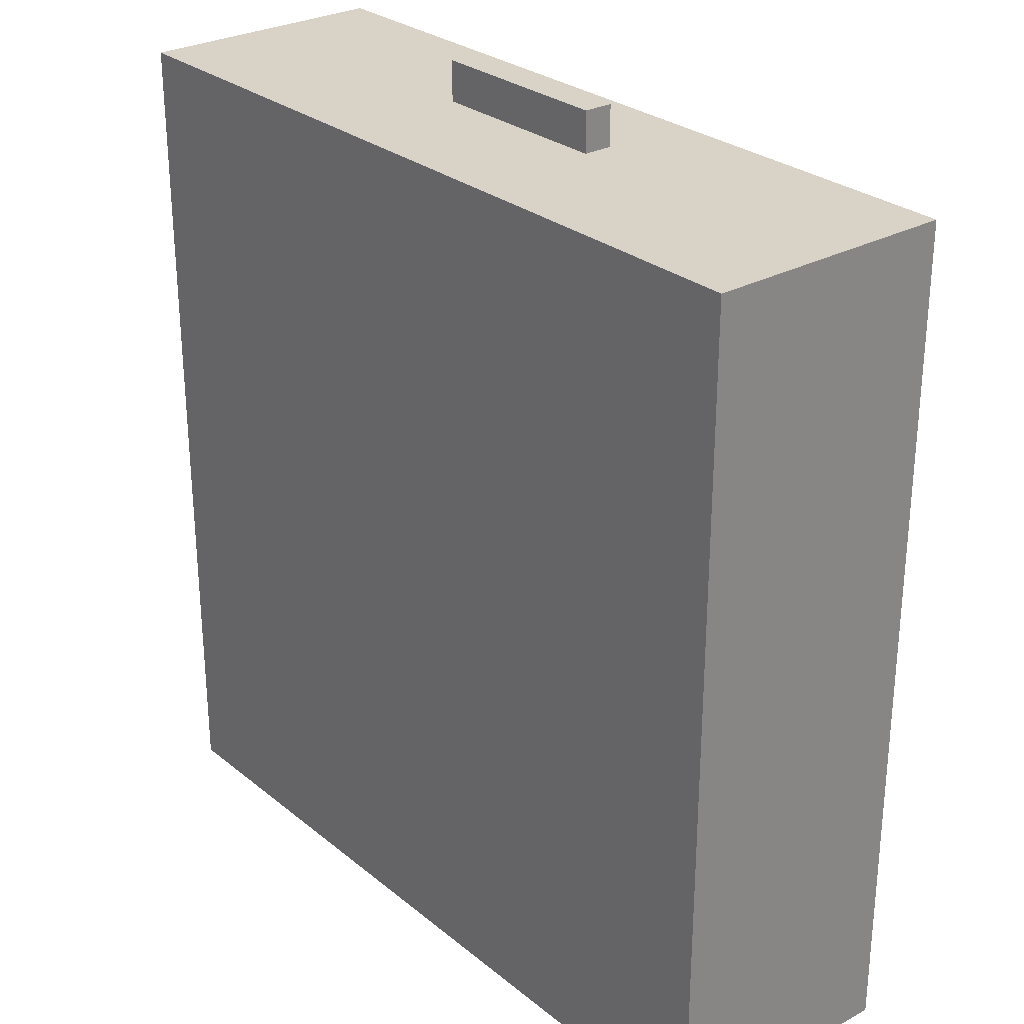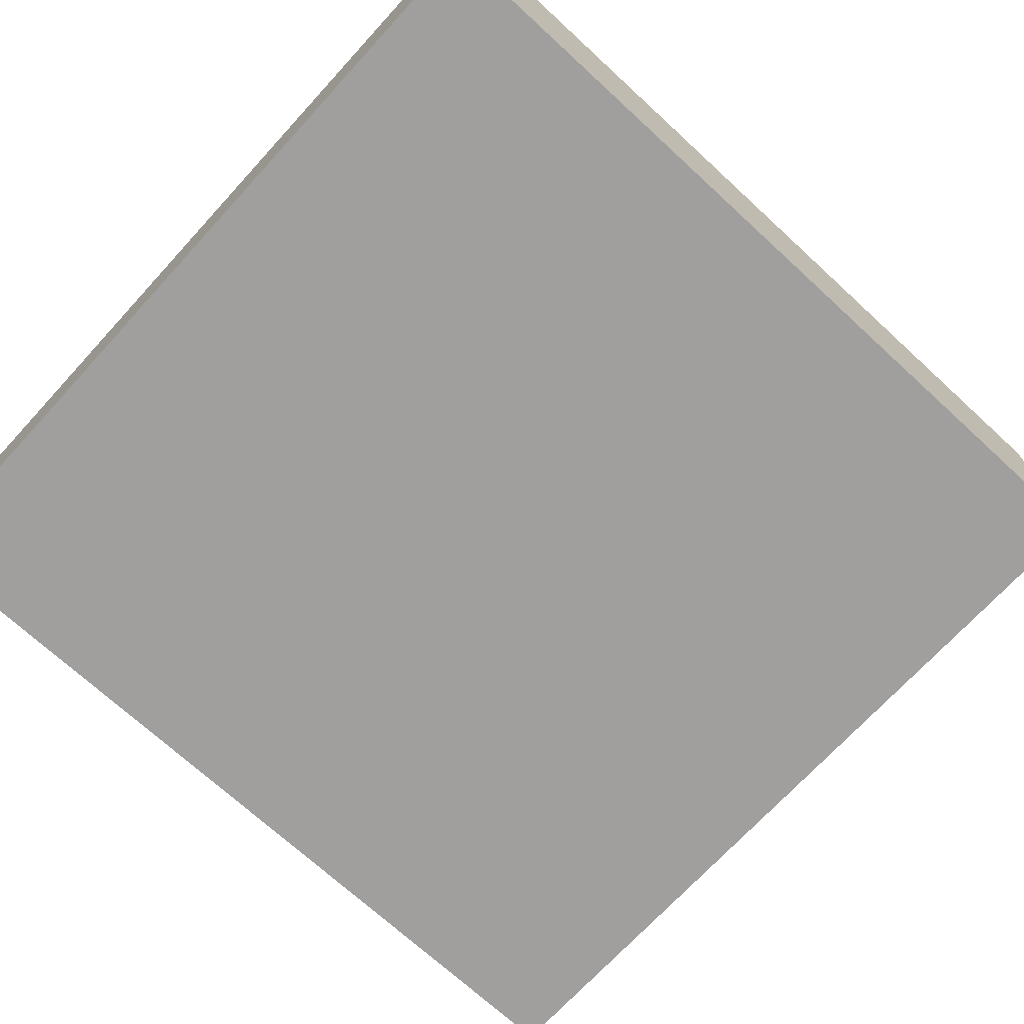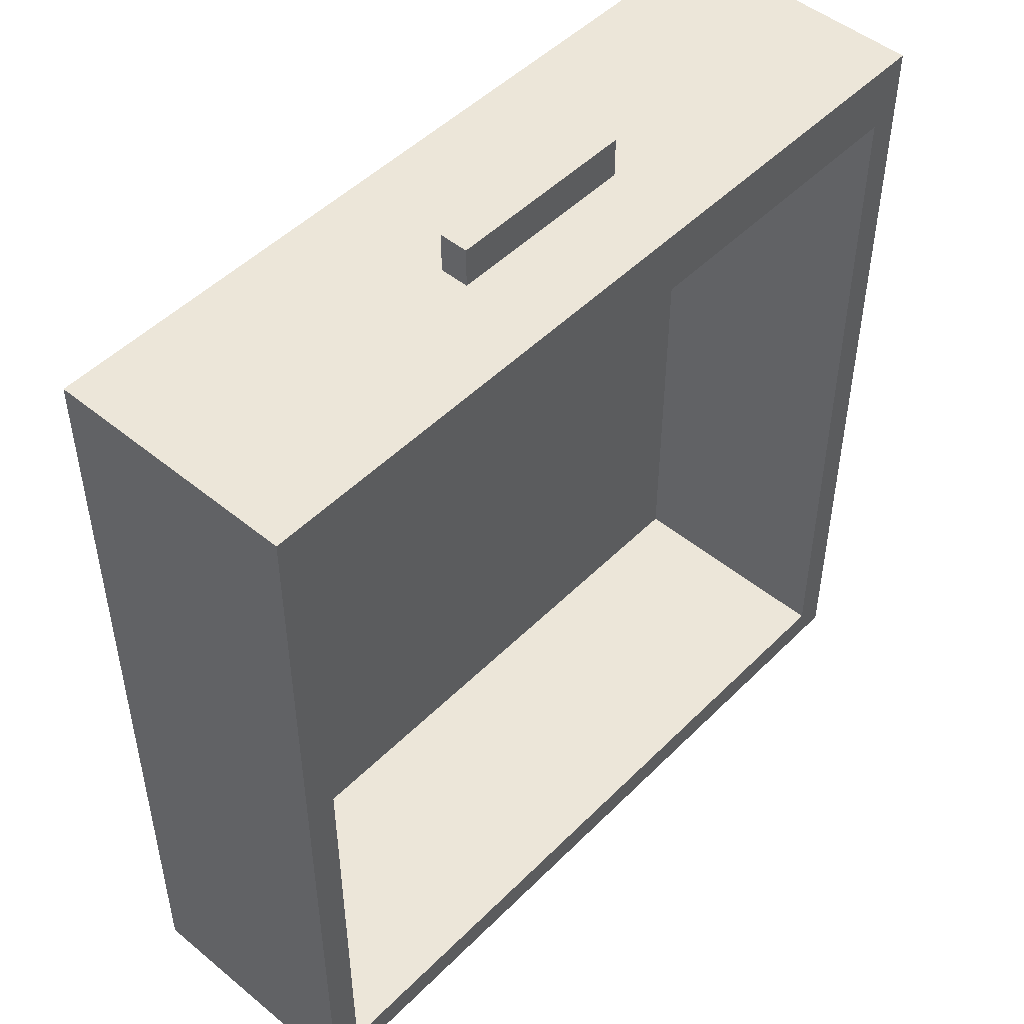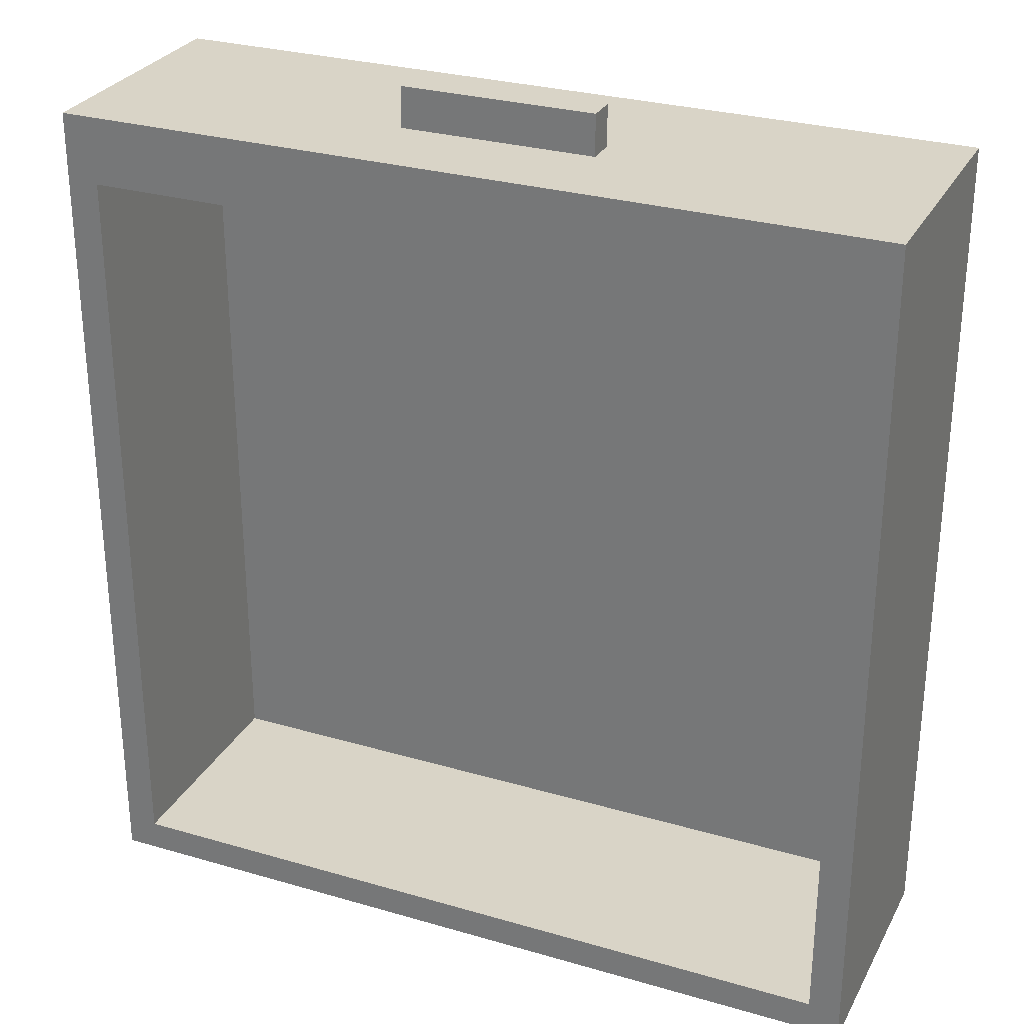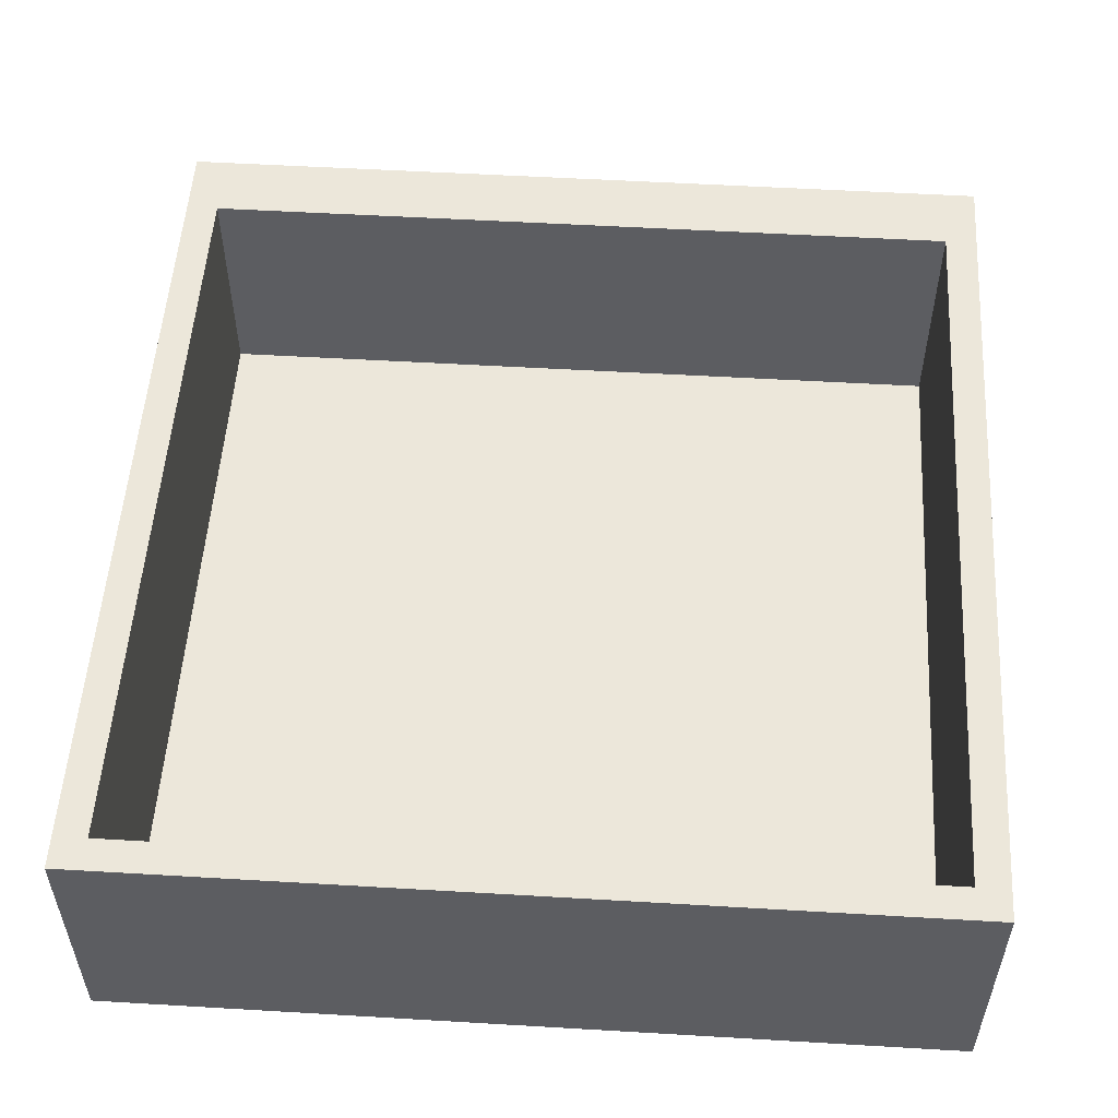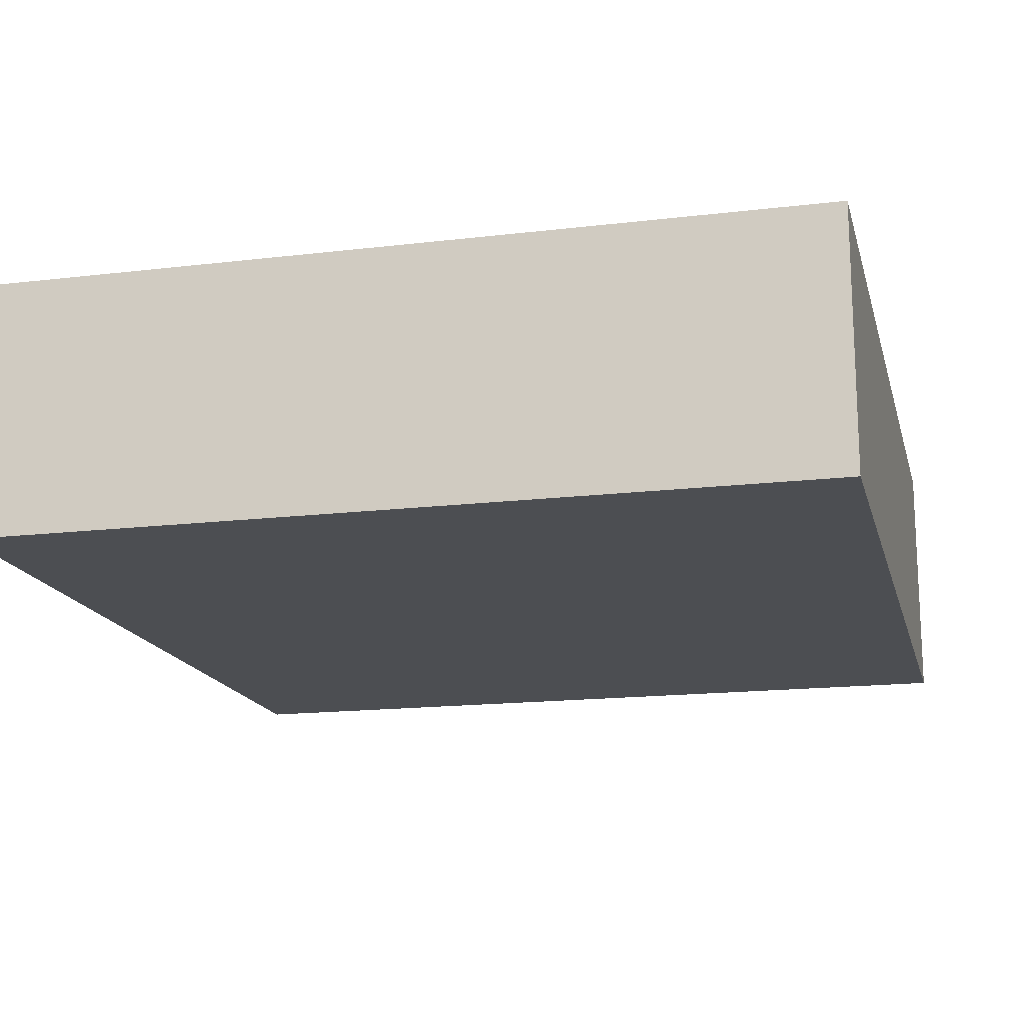
<metadata>
{"format":"obj","ext":"obj","renderer":"f3d","projection":"perspective","resolution":1024,"background":"white","views":[{"elev":28.1,"azim":50.4,"up":"+Z"},{"elev":-71.3,"azim":-132.6,"up":"+Y"},{"elev":49.0,"azim":132.3,"up":"+Z"},{"elev":28.8,"azim":-156.5,"up":"+Z"},{"elev":53.6,"azim":-176.4,"up":"+Y"},{"elev":-16.5,"azim":-166.3,"up":"+Y"}]}
</metadata>
<code>
o Props_BedsideTable_Drawer
v 0.2303 0.004323 0.2443
v 0.2303 0.1458 0.2443
v -0.2303 0.1458 0.2443
v -0.2303 0.004323 0.2443
v 0.2303 0.1458 0.2243
v 0.2303 0.004323 0.2243
v -0.2303 0.004323 0.2243
v -0.2303 0.1458 0.2243
v 0.2303 0.1458 -0.2341
v 0.2303 0.004323 -0.2341
v -0.2303 0.004323 -0.2341
v -0.2303 0.1458 -0.2341
v -0.2125 0.1458 0.2066
v 0.2125 0.1458 0.2066
v 0.2125 0.1458 -0.2164
v -0.2125 0.1458 -0.2164
v 0.2125 0.01714 0.2066
v -0.2125 0.01714 0.2066
v -0.2125 0.01714 -0.2164
v 0.2125 0.01714 -0.2164
v -0.05468 0.07865 0.2672
v -0.05468 0.09509 0.2672
v -0.05468 0.07865 0.2342
v -0.05468 0.09509 0.2342
v 0.05441 0.07865 0.2672
v 0.05441 0.09509 0.2672
v 0.05441 0.07865 0.2342
v 0.05441 0.09509 0.2342
f 1 2 3 4
f 7 8 12 11
f 4 3 8 7
f 1 4 7 6
f 3 2 5 8
f 2 1 6 5
f 10 11 12 9
f 6 7 11 10
f 15 16 19 20
f 5 6 10 9
f 8 5 14 13
f 5 9 15 14
f 9 12 16 15
f 12 8 13 16
f 18 17 20 19
f 16 13 18 19
f 14 15 20 17
f 13 14 17 18
f 21 22 24 23
f 27 28 26 25
f 25 26 22 21
f 23 27 25 21
f 28 24 22 26

</code>
